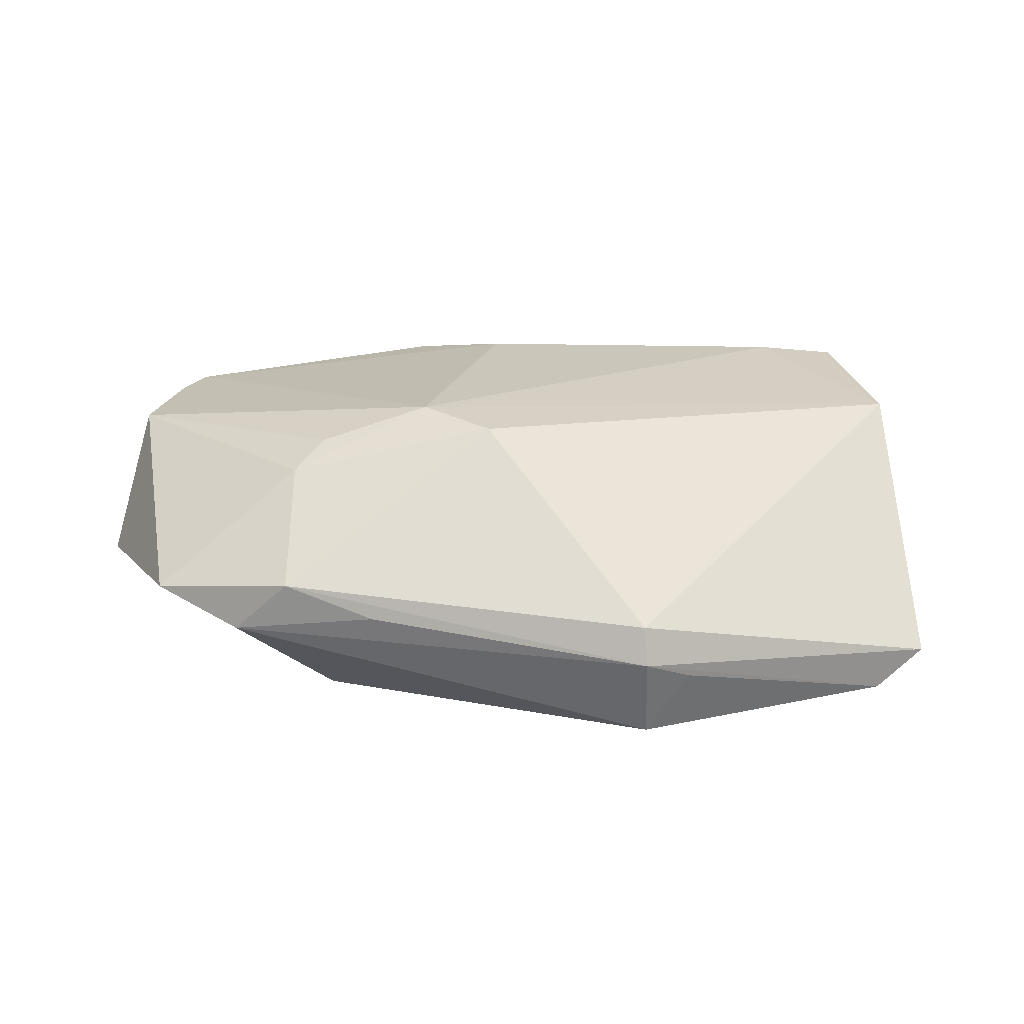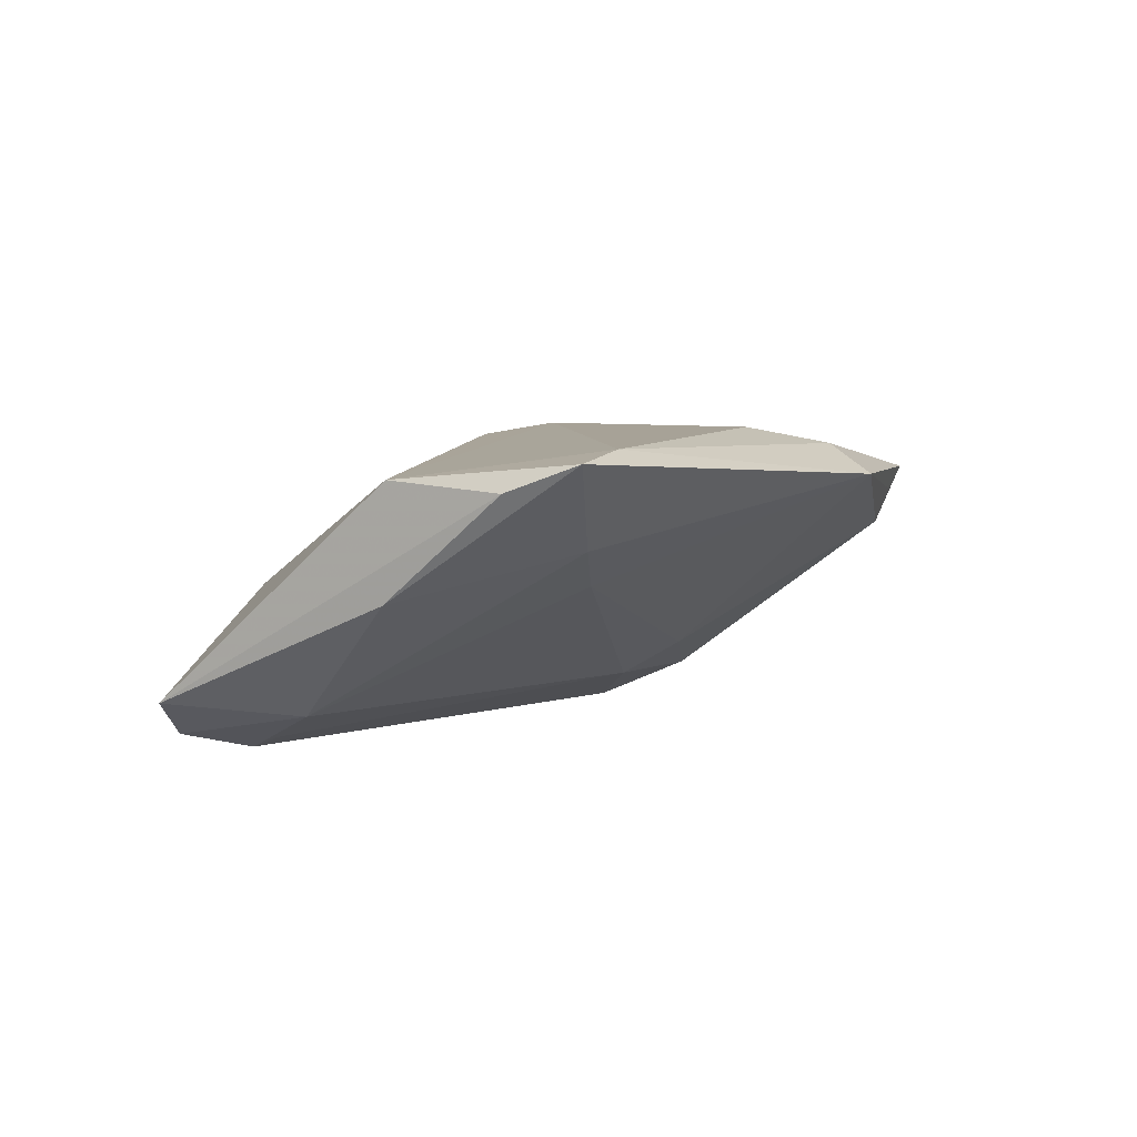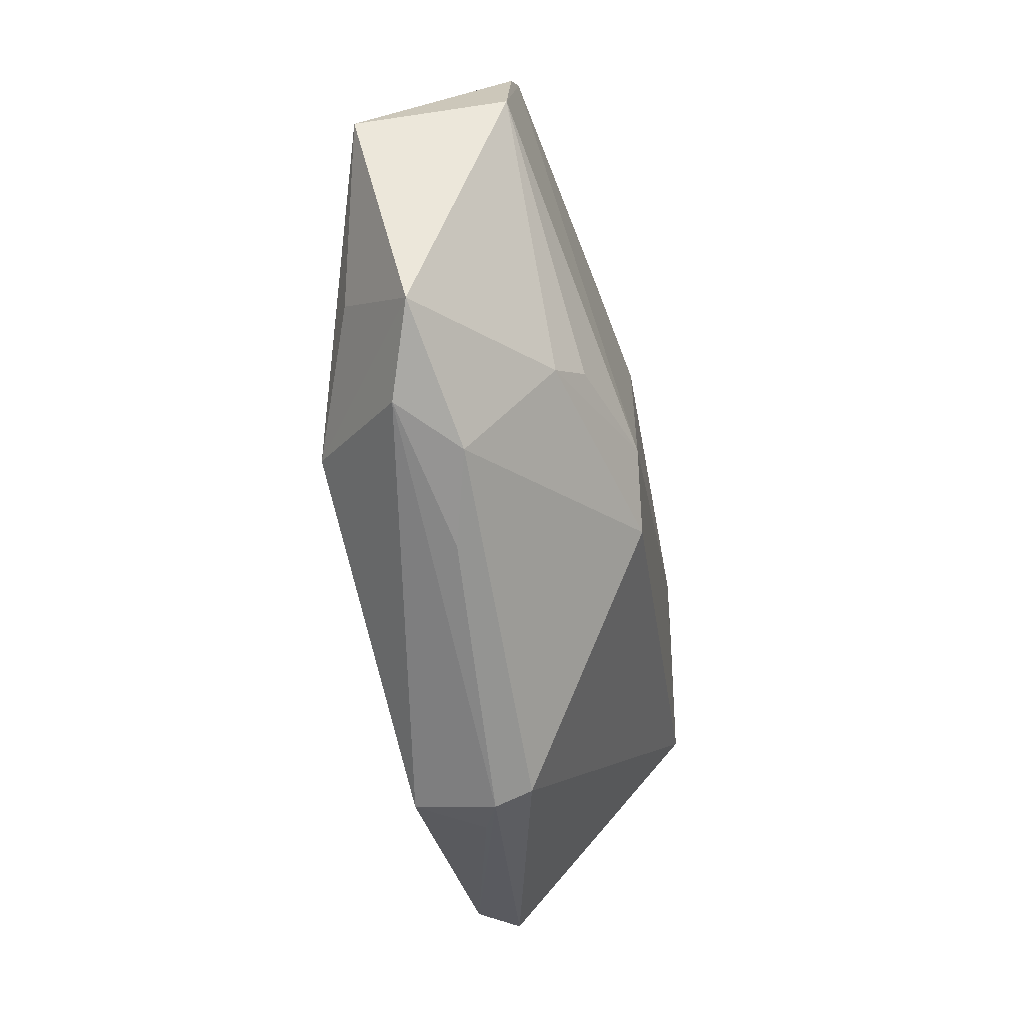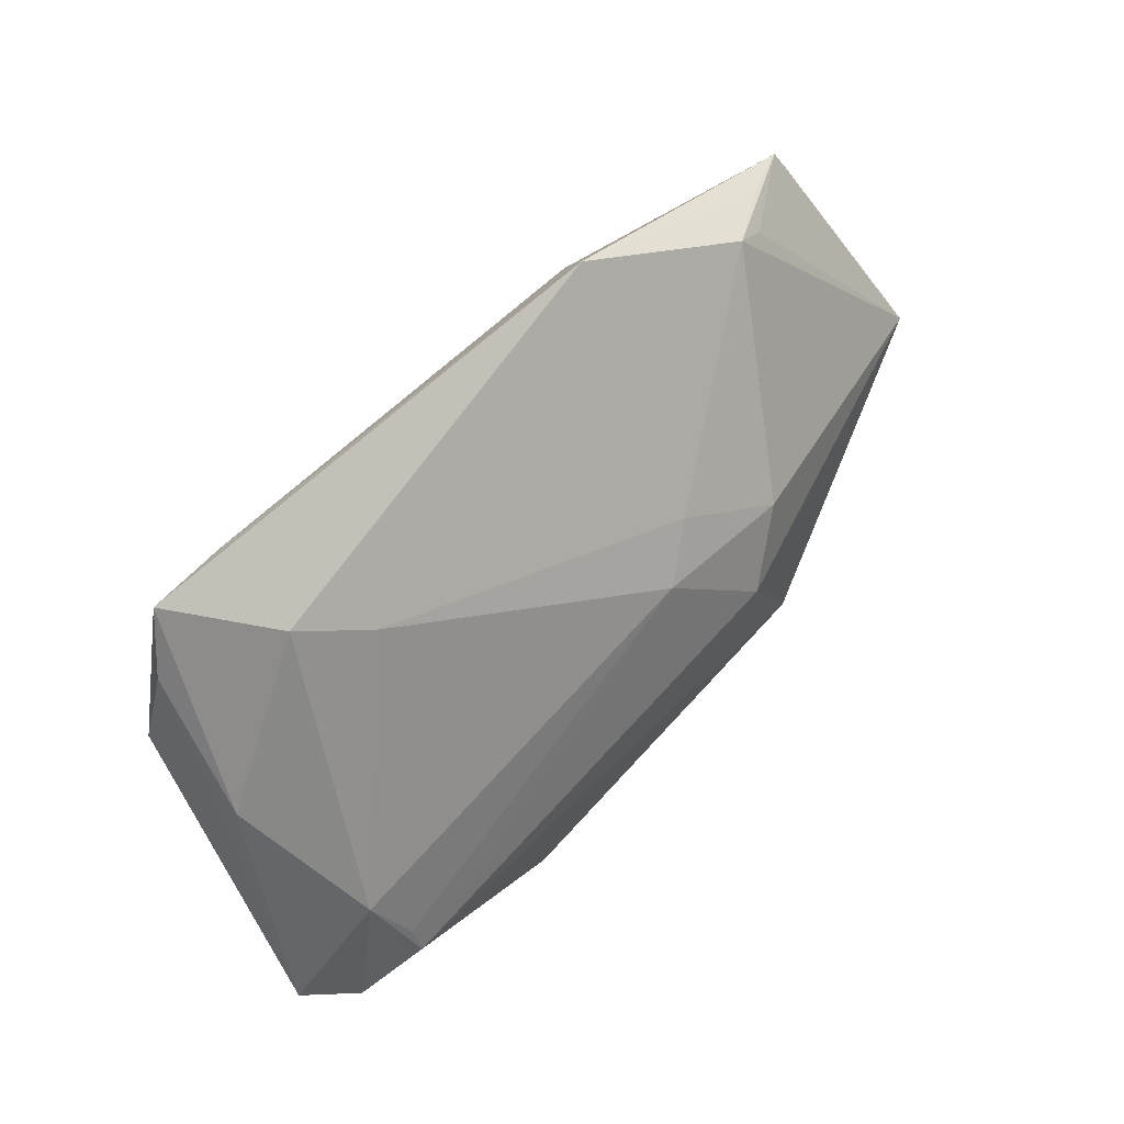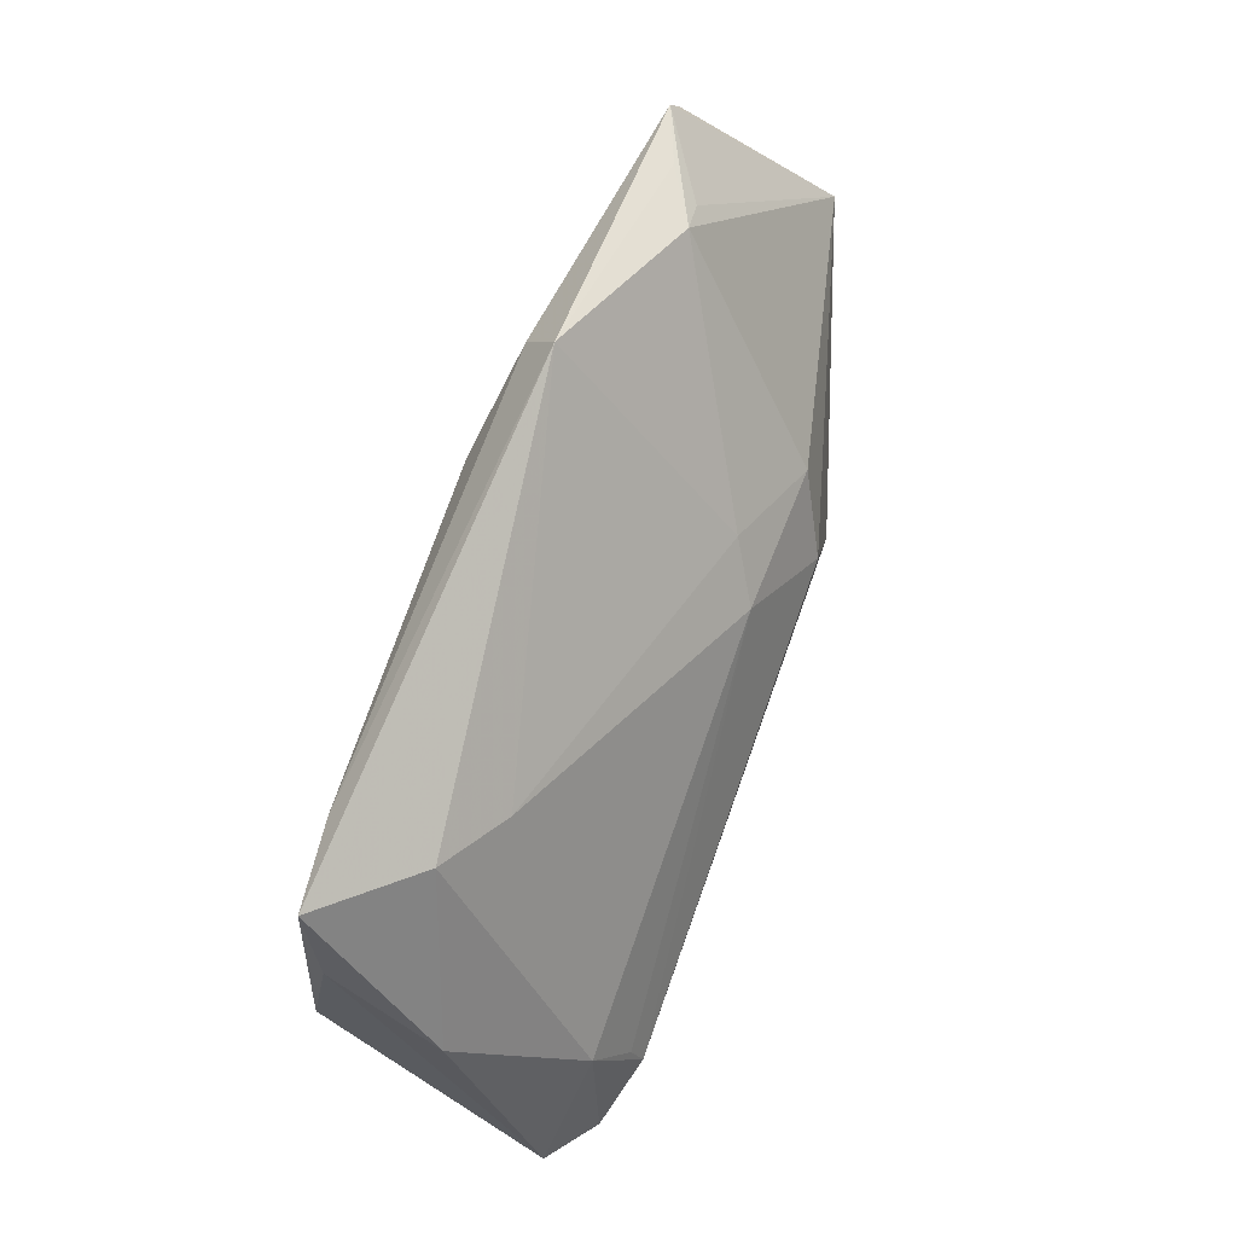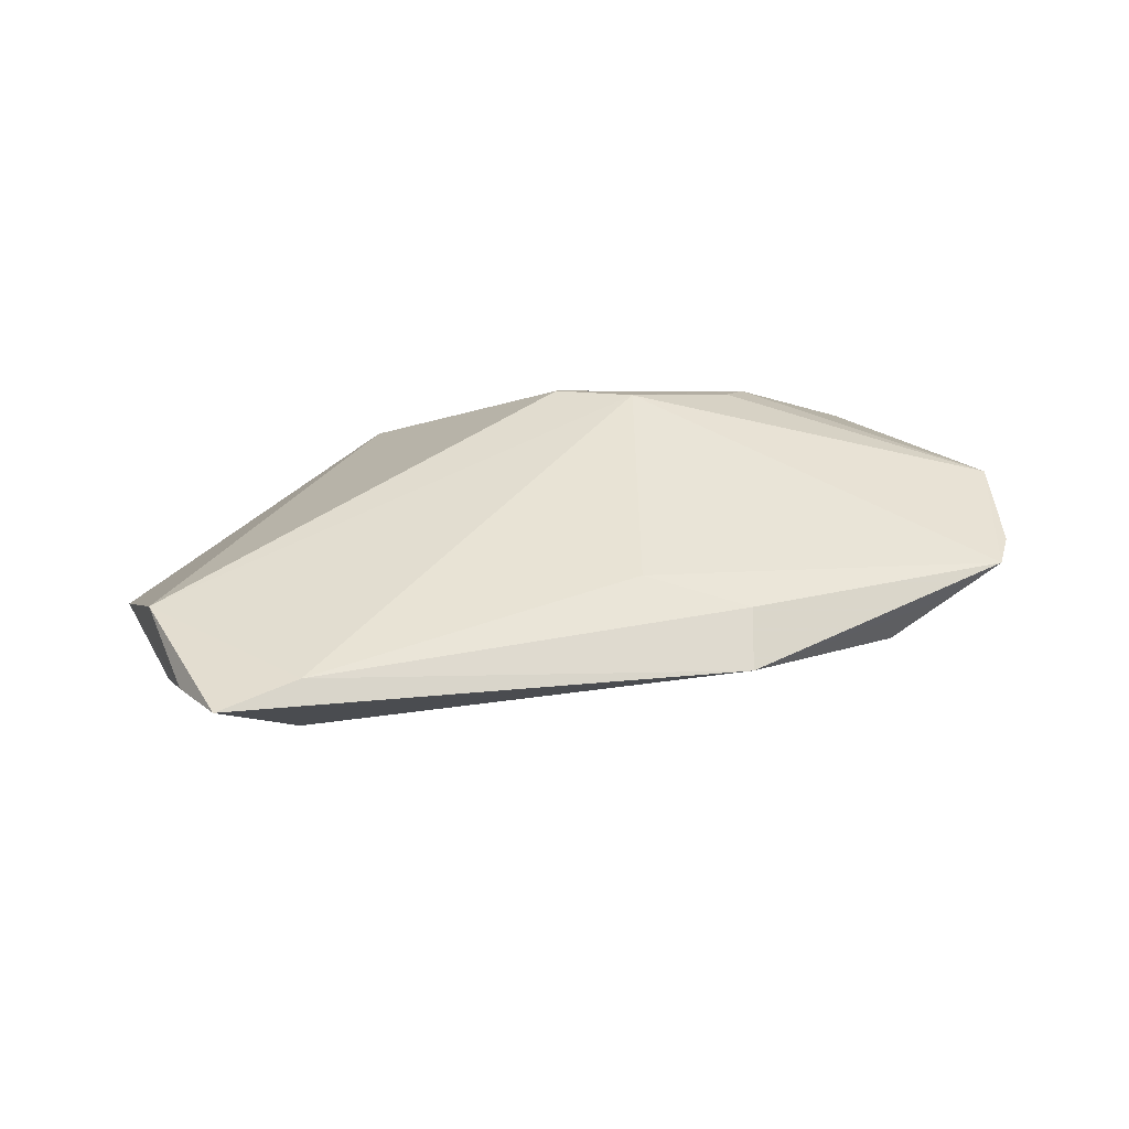
<metadata>
{"format":"obj","ext":"obj","renderer":"f3d","projection":"perspective","resolution":1024,"background":"white","views":[{"elev":20.3,"azim":7.3,"up":"+Z"},{"elev":5.1,"azim":126.5,"up":"+Z"},{"elev":-61.8,"azim":-77.4,"up":"+Y"},{"elev":64.7,"azim":133.5,"up":"+Y"},{"elev":76.5,"azim":109.7,"up":"+Y"},{"elev":42.3,"azim":170.9,"up":"+Z"}]}
</metadata>
<code>
v 0.0508 0.01328 0.000403
v -0.03953 0.02249 0.005448
v -0.04283 0.02324 0.009156
v -0.01041 -0.01035 0.0184
v -0.02684 -0.01796 0.01128
v -0.05219 0.01655 0.01161
v -0.004582 0.005462 -0.01352
v 0.05711 -0.01422 -0.01168
v -0.01741 0.02814 0.01617
v 0.04322 -0.00985 -0.01695
v -0.01536 -0.005328 -0.0184
v 0.02663 -0.0316 -0.009234
v 0.04332 -0.01347 -0.0184
v -0.05361 0.003302 0.01131
v -0.005408 0.02315 0.01833
v 0.04449 0.03468 0.01558
v -0.03594 0.02485 0.00515
v 0.05144 -0.01709 -0.01615
v 0.04591 -0.002513 -0.01352
v -0.03948 -0.01641 -0.01125
v -0.02218 -0.02004 -0.0184
v -0.0223 0.00271 -0.01418
v -0.0254 -0.03125 0.0001261
v 0.02143 -0.03185 -0.01713
v 0.05144 0.01438 0.01369
v -0.01052 0.01 -0.009748
v -0.0237 -0.01377 0.01428
v 0.0276 0.02353 0.001212
v 0.0483 0.02728 0.0125
v 0.02152 -0.03468 -0.006872
v -0.01629 0.03468 0.01248
v -0.00126 -0.01456 0.017
v -0.03249 -0.03032 -0.006536
v -0.05711 -0.004391 -0.006313
v -0.05005 0.02108 0.01207
v -0.01391 -0.03241 -0.003392
v 0.0346 0.03209 0.01678
v -0.04334 -0.02754 -0.002387
v 0.02105 -0.03345 -0.002185
v 0.03543 0.02876 0.00584
f 25 39 8
f 39 25 32
f 34 17 22
f 26 17 31
f 7 22 26
f 26 22 17
f 2 17 34
f 29 25 8
f 18 12 24
f 4 32 25
f 5 32 4
f 11 22 7
f 11 21 34
f 34 22 11
f 34 21 20
f 39 32 23
f 23 32 5
f 13 11 7
f 13 18 24
f 24 21 13
f 21 11 13
f 16 40 31
f 25 29 16
f 38 23 5
f 34 20 38
f 38 20 21
f 39 23 30
f 24 12 30
f 8 39 30
f 30 18 8
f 12 18 30
f 35 4 15
f 17 2 35
f 35 2 34
f 34 6 35
f 4 35 14
f 14 35 6
f 14 38 5
f 14 6 34
f 34 38 14
f 8 18 19
f 18 13 19
f 37 16 31
f 15 4 37
f 37 4 25
f 25 16 37
f 31 35 9
f 9 35 15
f 9 37 31
f 15 37 9
f 31 17 3
f 3 35 31
f 17 35 3
f 5 4 27
f 27 14 5
f 4 14 27
f 28 19 7
f 40 19 28
f 7 26 28
f 28 26 31
f 31 40 28
f 10 13 7
f 7 19 10
f 10 19 13
f 40 16 1
f 1 19 40
f 1 16 29
f 1 29 8
f 8 19 1
f 23 38 33
f 24 30 33
f 33 38 21
f 33 21 24
f 36 30 23
f 23 33 36
f 36 33 30

</code>
